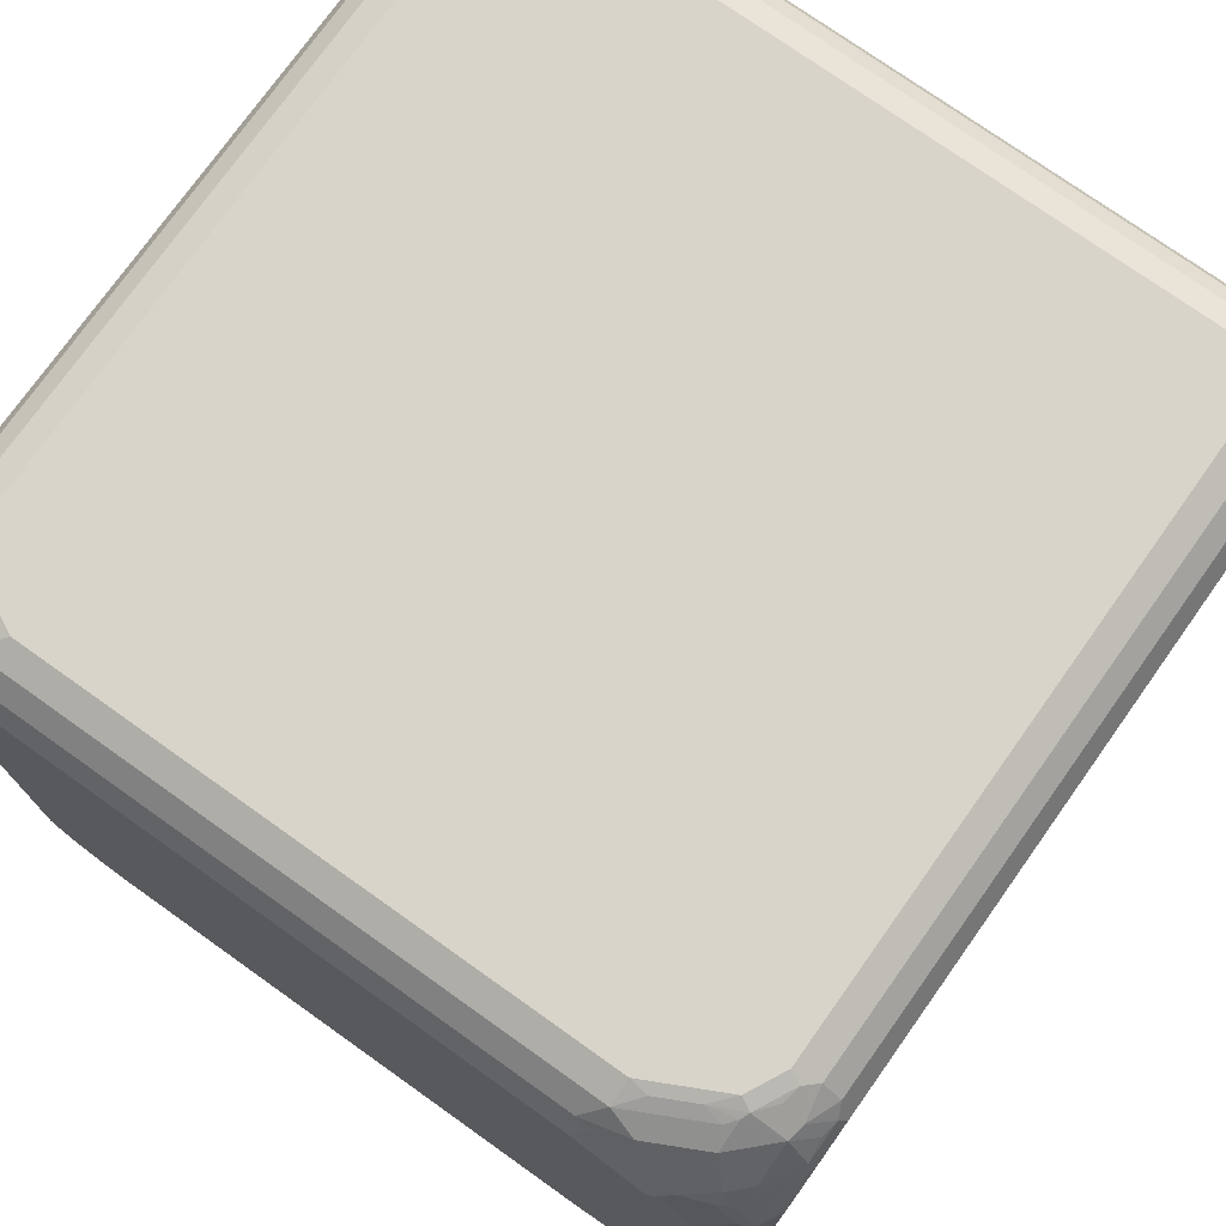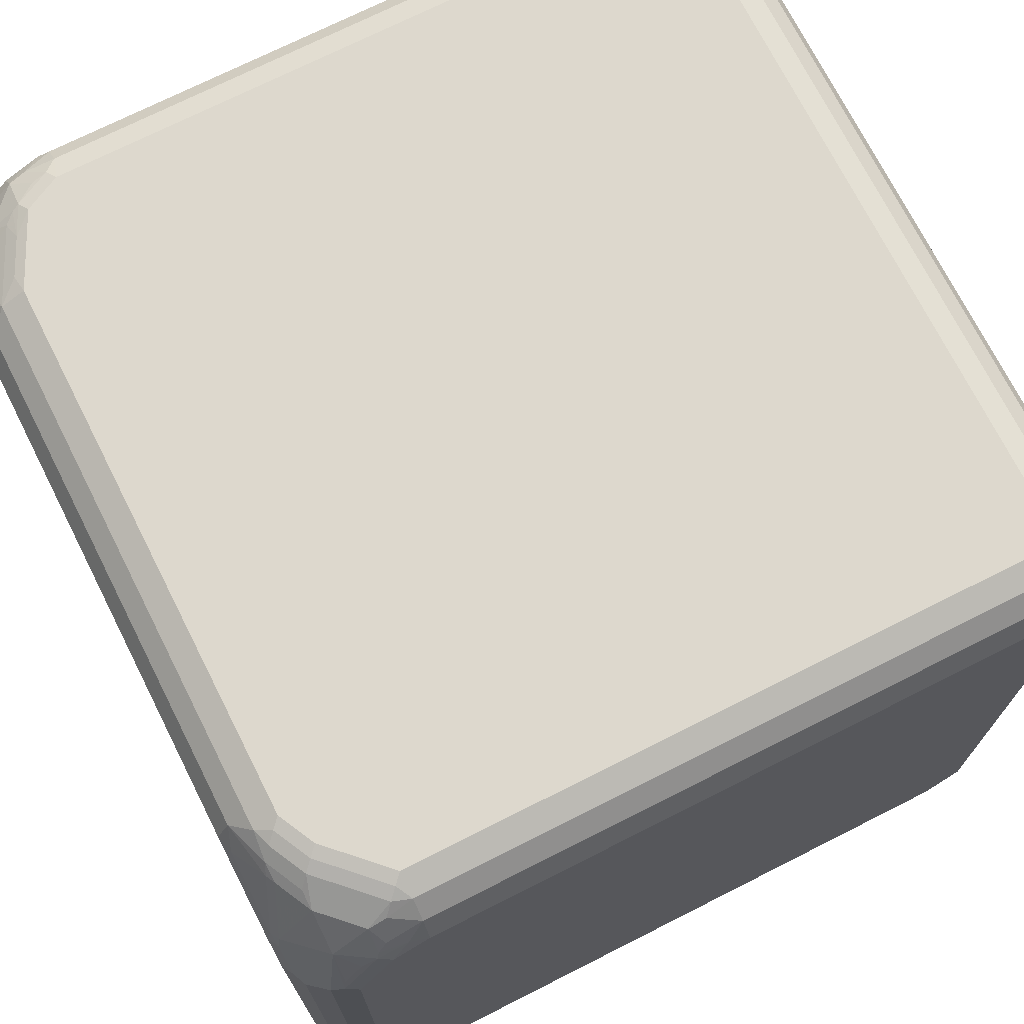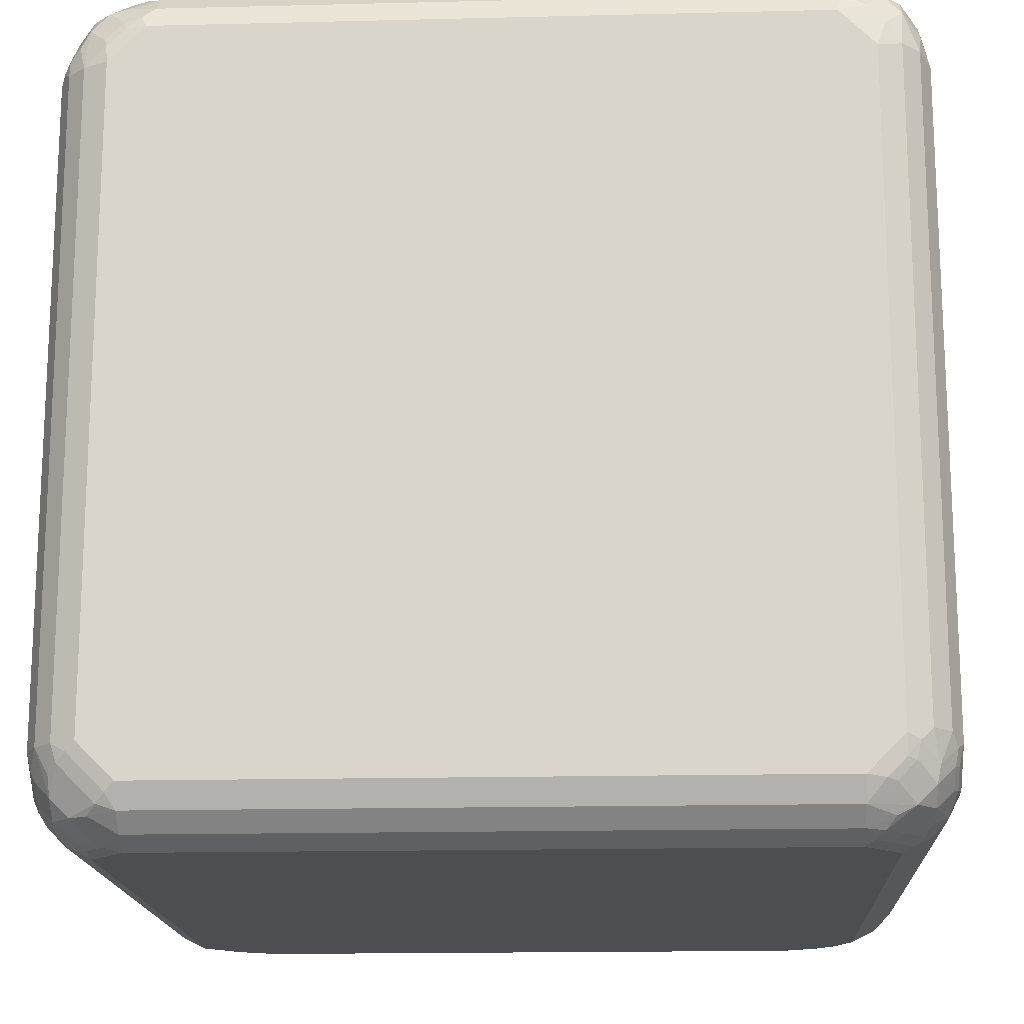
<metadata>
{"format":"obj","ext":"obj","renderer":"f3d","projection":"perspective","resolution":1024,"background":"white","views":[{"elev":75.3,"azim":-54.6,"up":"+Y"},{"elev":72.3,"azim":-26.8,"up":"+Z"},{"elev":-16.5,"azim":92.9,"up":"+Z"}]}
</metadata>
<code>
v 0.4375 0.5032 0.3937
v 0.4375 0.5032 -0.3937
v 0.3937 0.5032 0.4375
v 0.4484 0.4921 0.4265
v 0.4666 0.4885 0.401
v 0.4666 0.4885 -0.3864
v 0.452 0.4958 -0.401
v 0.4375 0.4977 -0.4184
v 0.3937 0.5032 -0.4375
v 0.401 0.4885 0.4666
v 0.4265 0.4921 0.4484
v -0.35 0.5032 0.4375
v 0.4703 0.4703 0.4484
v 0.4885 0.4666 0.401
v 0.4885 0.4666 -0.3864
v 0.4739 0.4739 -0.4229
v 0.4484 0.4921 -0.4211
v 0.4156 0.4977 -0.4402
v 0.3937 0.4885 -0.4666
v -0.35 0.5032 -0.4375
v 0.401 0.4666 0.4885
v 0.4484 0.4703 0.4703
v -0.3427 0.4885 0.4666
v -0.3937 0.5032 0.4156
v -0.3573 0.4958 0.452
v 0.4703 0.4484 0.4703
v 0.4921 0.4484 0.4265
v 0.5032 0.4375 0.3937
v 0.5032 0.4375 -0.3937
v 0.4958 0.452 -0.401
v 0.4703 0.4703 -0.443
v 0.4265 0.4921 -0.443
v 0.4484 0.4703 -0.4649
v 0.4265 0.4703 -0.4758
v 0.3937 0.4666 -0.4885
v -0.35 0.4885 -0.4666
v -0.3609 0.4977 -0.4484
v -0.3937 0.5032 -0.4156
v 0.3937 0.4375 0.5032
v 0.4265 0.4484 0.4921
v -0.3427 0.4666 0.4885
v -0.3792 0.4739 0.4739
v -0.4375 0.5032 0.3281
v -0.4184 0.4977 0.3937
v -0.401 0.4958 0.4302
v -0.3774 0.4921 0.4484
v 0.4666 0.401 0.4885
v 0.4885 0.401 0.4666
v 0.4921 0.4265 0.4484
v 0.4484 0.4265 0.4921
v 0.5032 0.3937 0.4375
v 0.5032 0.3937 -0.4375
v 0.4977 0.4375 -0.4184
v 0.4921 0.4484 -0.4211
v 0.4703 0.4484 -0.4649
v 0.4156 0.4593 -0.4895
v 0.4047 0.4484 -0.4977
v 0.3937 0.4375 -0.5032
v -0.35 0.4666 -0.4885
v -0.4047 0.4758 -0.4703
v -0.3719 0.4895 -0.4593
v -0.4047 0.4977 -0.4265
v -0.4156 0.5032 -0.3937
v 0.4375 0.3937 0.5032
v -0.35 0.4375 0.5032
v -0.3573 0.452 0.4958
v -0.3992 0.4703 0.4703
v -0.4402 0.4977 0.35
v -0.4375 0.5032 -0.35
v -0.4666 0.4885 0.3281
v -0.4229 0.4885 0.4156
v -0.4102 0.4921 0.4265
v 0.4666 -0.3864 0.4885
v 0.4885 -0.3864 0.4666
v 0.5032 -0.3937 0.4375
v 0.5032 -0.3937 -0.4375
v 0.4885 0.3937 -0.4666
v 0.4977 0.4156 -0.4402
v 0.4921 0.4265 -0.443
v 0.4703 0.4265 -0.4758
v 0.4593 0.4156 -0.4895
v 0.4484 0.4047 -0.4977
v 0.4375 0.3937 -0.5032
v -0.35 0.4375 -0.5032
v -0.3719 0.4402 -0.4977
v -0.4156 0.4621 -0.4758
v -0.4265 0.4649 -0.4703
v -0.4156 0.4895 -0.4375
v -0.4265 0.4977 -0.4047
v 0.4375 -0.3937 0.5032
v -0.3937 0.4156 0.5032
v -0.3774 0.4484 0.4921
v -0.401 0.4302 0.4958
v -0.4102 0.4265 0.4921
v -0.443 0.4703 0.4265
v -0.443 0.4265 0.4703
v -0.4484 0.4977 -0.3609
v -0.4666 0.4885 -0.35
v -0.4885 0.4666 0.3063
v -0.4758 0.4703 0.3609
v 0.4739 -0.4229 0.4739
v 0.452 -0.401 0.4958
v 0.4958 -0.401 0.452
v 0.4977 -0.4184 0.4375
v 0.5032 -0.4375 0.3937
v 0.5032 -0.4375 -0.3937
v 0.4977 -0.4047 -0.4484
v 0.4885 -0.3937 -0.4666
v 0.4666 0.3937 -0.4885
v 0.4375 -0.3937 -0.5032
v -0.3937 0.4156 -0.5032
v -0.4156 0.4184 -0.4977
v -0.4265 0.4211 -0.4921
v -0.4484 0.443 -0.4703
v -0.4484 0.4649 -0.4484
v -0.4375 0.4895 -0.4156
v 0.4375 -0.4184 0.4977
v 0.3937 -0.4375 0.5032
v -0.4184 0.3937 0.4977
v -0.4375 0.3281 0.5032
v -0.4229 0.4156 0.4885
v -0.4676 0.4593 0.3937
v -0.4649 0.4265 0.4484
v -0.4666 0.3937 0.4666
v -0.4593 0.4895 -0.3719
v -0.4703 0.4758 -0.3828
v -0.4885 0.4666 -0.35
v -0.5032 0.4375 0.3063
v -0.4977 0.4484 0.3172
v -0.4895 0.4593 0.3281
v -0.4895 0.4156 0.4156
v 0.4703 -0.443 0.4703
v 0.4484 -0.4211 0.4921
v 0.4921 -0.4211 0.4484
v 0.4977 -0.4402 0.4156
v 0.4885 -0.4666 0.3937
v 0.4977 -0.4484 -0.4047
v 0.4885 -0.4666 -0.3937
v 0.4895 -0.4156 -0.4593
v 0.4758 -0.4265 -0.4703
v 0.4666 -0.3937 -0.4885
v 0.4402 -0.4156 -0.4977
v 0.3937 -0.4375 -0.5032
v -0.4156 0.3937 -0.5032
v -0.4302 0.401 -0.4958
v -0.4484 0.3774 -0.4921
v -0.4703 0.3992 -0.4703
v -0.4703 0.443 -0.4484
v -0.4484 0.4758 -0.4265
v -0.4666 0.4666 -0.4156
v 0.4156 -0.4402 0.4977
v 0.3937 -0.4666 0.4885
v -0.35 -0.4375 0.5032
v -0.4402 0.35 0.4977
v -0.4375 -0.3281 0.5032
v -0.4666 0.3281 0.4885
v -0.4758 0.4047 0.4484
v -0.4758 0.3609 0.4703
v -0.4885 0.4448 -0.3937
v -0.4977 0.4402 -0.3719
v -0.5032 0.4375 -0.35
v -0.5032 0.3937 0.3937
v -0.4977 0.4047 0.4047
v -0.4895 0.3281 0.4593
v 0.4703 -0.4649 0.4484
v 0.4484 -0.4649 0.4703
v 0.4265 -0.443 0.4921
v 0.4921 -0.443 0.4265
v 0.4703 -0.4758 0.4265
v 0.4666 -0.4885 0.3937
v 0.4895 -0.4593 -0.4156
v 0.4666 -0.4885 -0.3937
v 0.4758 -0.4703 -0.4265
v 0.4649 -0.4484 -0.4703
v 0.443 -0.4265 -0.4921
v 0.4184 -0.4375 -0.4977
v 0.401 -0.452 -0.4958
v 0.3864 -0.4666 -0.4885
v -0.3719 -0.4375 -0.5032
v -0.4375 0.35 -0.5032
v -0.452 0.3573 -0.4958
v -0.4739 0.3792 -0.4739
v -0.4921 0.3774 -0.4484
v -0.4921 0.4211 -0.4265
v 0.3937 -0.4885 0.4666
v 0.4265 -0.4758 0.4703
v -0.35 -0.4666 0.4885
v -0.4156 -0.3719 0.5032
v -0.3609 -0.4484 0.4977
v -0.4484 -0.3391 0.4977
v -0.4666 -0.3281 0.4885
v -0.4885 0.3063 0.4666
v -0.4977 0.4184 -0.4156
v -0.5032 0.4156 -0.3937
v -0.5032 0.3063 0.4375
v -0.4977 0.3172 0.4484
v 0.4593 -0.4895 0.4156
v 0.4156 -0.4895 0.4593
v 0.4484 -0.4977 0.4047
v 0.4375 -0.5032 0.3937
v 0.4649 -0.4703 -0.4484
v 0.4375 -0.5032 -0.3937
v 0.4402 -0.4977 -0.4156
v 0.443 -0.4921 -0.4265
v 0.443 -0.4703 -0.4703
v 0.4211 -0.4484 -0.4921
v 0.4229 -0.4739 -0.4739
v 0.3864 -0.4885 -0.4666
v -0.3792 -0.4666 -0.4885
v -0.4047 -0.4484 -0.4921
v -0.4156 -0.3937 -0.5032
v -0.4375 -0.35 -0.5032
v -0.4666 0.3427 -0.4885
v -0.4885 0.3427 -0.4666
v -0.4958 0.3573 -0.452
v -0.4958 0.401 -0.4302
v 0.3937 -0.5032 0.4375
v 0.4047 -0.4977 0.4484
v -0.35 -0.4885 0.4666
v -0.3719 -0.4593 0.4895
v -0.3828 -0.4703 0.4758
v -0.4265 -0.3828 0.4977
v -0.4593 -0.35 0.4895
v -0.4885 -0.3063 0.4666
v -0.4703 -0.3609 0.4758
v -0.5032 0.3937 -0.4156
v -0.5032 -0.3063 0.4375
v 0.3937 -0.5032 -0.4375
v 0.4184 -0.4977 -0.4375
v 0.4211 -0.4921 -0.4484
v 0.401 -0.4958 -0.452
v -0.3573 -0.4885 -0.4666
v -0.4229 -0.4666 -0.4666
v -0.4484 -0.4484 -0.4703
v -0.4265 -0.4265 -0.4921
v -0.4484 -0.3828 -0.4921
v -0.4666 -0.3573 -0.4885
v -0.4885 -0.3573 -0.4666
v -0.5032 0.35 -0.4375
v -0.35 -0.5032 0.4375
v -0.3937 -0.4885 0.4448
v -0.3719 -0.4977 0.4402
v -0.4375 -0.3937 0.4895
v -0.4047 -0.4703 0.4649
v -0.4977 -0.3281 0.4402
v -0.4758 -0.3719 0.4621
v -0.4703 -0.3828 0.4649
v -0.4484 -0.4047 0.4758
v -0.5032 -0.3937 0.3937
v -0.35 -0.5032 -0.4375
v -0.3828 -0.4921 -0.4484
v -0.4484 -0.4703 -0.4484
v -0.4703 -0.4484 -0.4484
v -0.4666 -0.4229 -0.4666
v -0.4703 -0.4047 -0.4703
v -0.4921 -0.3828 -0.4484
v -0.5032 -0.35 -0.4375
v -0.3937 -0.5032 0.4156
v -0.4047 -0.4921 0.432
v -0.4083 -0.4958 0.4229
v -0.4484 -0.4265 0.4649
v -0.4484 -0.4703 0.4211
v -0.4977 -0.4156 0.3965
v -0.4921 -0.4265 0.3992
v -0.5032 -0.4156 0.3719
v -0.3937 -0.5032 -0.4156
v -0.4265 -0.4921 -0.4265
v -0.4666 -0.4666 -0.4229
v -0.4921 -0.4265 -0.4265
v -0.5032 -0.3937 -0.4156
v -0.4375 -0.5032 0.3281
v -0.4265 -0.4921 0.3992
v -0.452 -0.4958 0.3354
v -0.4484 -0.4921 0.3554
v -0.4666 -0.4885 0.3208
v -0.4958 -0.4302 0.3792
v -0.5032 -0.4375 0.3063
v -0.4156 -0.5032 -0.3937
v -0.4484 -0.4921 -0.3828
v -0.4703 -0.4703 -0.4047
v -0.4921 -0.4484 -0.3828
v -0.5032 -0.4156 -0.3937
v -0.4375 -0.5032 -0.35
v -0.4885 -0.4666 0.299
v -0.4666 -0.4885 -0.3573
v -0.4958 -0.452 0.3135
v -0.5032 -0.4375 -0.35
v -0.4885 -0.4666 -0.3573
f 1 2 9
f 1 9 20
f 1 20 38
f 1 38 63
f 1 63 69
f 1 69 43
f 1 43 24
f 1 24 12
f 1 12 3
f 1 3 11
f 1 11 4
f 1 4 5
f 1 5 6
f 1 6 2
f 2 6 7
f 2 7 8
f 2 8 18
f 2 18 9
f 3 10 11
f 3 12 23
f 3 23 10
f 4 11 22
f 4 22 13
f 4 13 5
f 5 13 14
f 5 14 15
f 5 15 6
f 6 15 16
f 6 16 7
f 7 17 8
f 7 16 31
f 7 31 17
f 8 17 32
f 8 32 18
f 9 18 19
f 9 19 36
f 9 36 20
f 10 21 22
f 10 22 11
f 10 23 41
f 10 41 21
f 12 24 45
f 12 45 25
f 12 25 23
f 13 26 49
f 13 49 27
f 13 27 14
f 13 22 26
f 14 27 28
f 14 28 29
f 14 29 15
f 15 29 30
f 15 30 16
f 16 30 54
f 16 54 31
f 17 31 33
f 17 33 32
f 18 32 19
f 19 32 33
f 19 33 34
f 19 34 35
f 19 35 59
f 19 59 36
f 20 36 37
f 20 37 62
f 20 62 38
f 21 39 40
f 21 40 22
f 21 41 65
f 21 65 39
f 22 40 50
f 22 50 26
f 23 25 42
f 23 42 41
f 24 43 68
f 24 68 44
f 24 44 45
f 25 45 46
f 25 46 67
f 25 67 42
f 26 47 48
f 26 48 49
f 26 50 47
f 27 49 51
f 27 51 28
f 28 51 75
f 28 75 105
f 28 105 106
f 28 106 76
f 28 76 52
f 28 52 29
f 29 52 78
f 29 78 53
f 29 53 30
f 30 53 54
f 31 54 79
f 31 79 55
f 31 55 33
f 33 56 34
f 33 55 81
f 33 81 56
f 34 56 35
f 35 56 57
f 35 57 58
f 35 58 84
f 35 84 59
f 36 59 60
f 36 60 61
f 36 61 37
f 37 61 88
f 37 88 62
f 38 62 89
f 38 89 63
f 39 64 50
f 39 50 40
f 39 65 91
f 39 91 120
f 39 120 155
f 39 155 188
f 39 188 153
f 39 153 118
f 39 118 90
f 39 90 64
f 41 42 66
f 41 66 65
f 42 67 92
f 42 92 66
f 43 69 98
f 43 98 70
f 43 70 68
f 44 68 70
f 44 70 71
f 44 71 72
f 44 72 45
f 45 72 67
f 45 67 46
f 47 73 74
f 47 74 48
f 47 50 64
f 47 64 90
f 47 90 73
f 48 74 75
f 48 75 51
f 48 51 49
f 52 76 108
f 52 108 77
f 52 77 78
f 53 78 79
f 53 79 54
f 55 79 77
f 55 77 80
f 55 80 81
f 56 81 82
f 56 82 57
f 57 82 83
f 57 83 58
f 58 83 110
f 58 110 143
f 58 143 179
f 58 179 211
f 58 211 212
f 58 212 180
f 58 180 144
f 58 144 111
f 58 111 84
f 59 84 85
f 59 85 86
f 59 86 60
f 60 86 87
f 60 87 88
f 60 88 61
f 62 88 116
f 62 116 89
f 63 89 97
f 63 97 69
f 65 66 93
f 65 93 91
f 66 92 93
f 67 94 93
f 67 93 92
f 67 72 95
f 67 95 123
f 67 123 96
f 67 96 94
f 69 97 98
f 70 98 127
f 70 127 99
f 70 99 100
f 70 100 95
f 70 95 71
f 71 95 72
f 73 101 74
f 73 90 102
f 73 102 101
f 74 103 75
f 74 101 103
f 75 103 104
f 75 104 135
f 75 135 105
f 76 106 137
f 76 137 107
f 76 107 108
f 77 108 141
f 77 141 109
f 77 109 80
f 77 79 78
f 80 109 81
f 81 109 82
f 82 109 83
f 83 109 141
f 83 141 110
f 84 111 112
f 84 112 85
f 85 112 86
f 86 112 113
f 86 113 87
f 87 113 114
f 87 114 148
f 87 148 115
f 87 115 116
f 87 116 88
f 89 116 125
f 89 125 97
f 90 117 102
f 90 118 151
f 90 151 117
f 91 93 119
f 91 119 154
f 91 154 120
f 93 94 119
f 94 96 121
f 94 121 119
f 95 100 122
f 95 122 131
f 95 131 123
f 96 123 124
f 96 124 121
f 97 125 98
f 98 125 126
f 98 126 127
f 99 127 161
f 99 161 128
f 99 128 129
f 99 129 130
f 99 130 100
f 100 130 131
f 100 131 122
f 101 132 134
f 101 134 103
f 101 102 133
f 101 133 132
f 102 117 133
f 103 134 104
f 104 134 168
f 104 168 135
f 105 135 136
f 105 136 138
f 105 138 106
f 106 138 137
f 107 137 171
f 107 171 139
f 107 139 108
f 108 139 140
f 108 140 141
f 110 142 176
f 110 176 143
f 110 141 142
f 111 144 112
f 112 144 145
f 112 145 113
f 113 145 181
f 113 181 146
f 113 146 147
f 113 147 114
f 114 147 148
f 115 149 116
f 115 148 150
f 115 150 149
f 116 149 150
f 116 150 125
f 117 151 167
f 117 167 133
f 118 152 151
f 118 153 187
f 118 187 152
f 119 121 156
f 119 156 154
f 120 154 156
f 120 156 191
f 120 191 155
f 121 124 156
f 123 131 157
f 123 157 124
f 124 157 158
f 124 158 156
f 125 150 126
f 126 150 127
f 127 159 193
f 127 193 160
f 127 160 161
f 127 150 159
f 128 161 194
f 128 194 226
f 128 226 239
f 128 239 257
f 128 257 270
f 128 270 282
f 128 282 287
f 128 287 277
f 128 277 265
f 128 265 249
f 128 249 227
f 128 227 195
f 128 195 162
f 128 162 163
f 128 163 129
f 129 163 131
f 129 131 130
f 131 163 196
f 131 196 164
f 131 164 158
f 131 158 157
f 132 165 168
f 132 168 134
f 132 133 167
f 132 167 166
f 132 166 165
f 135 168 136
f 136 168 165
f 136 165 169
f 136 169 170
f 136 170 172
f 136 172 138
f 137 138 171
f 138 172 173
f 138 173 171
f 139 171 201
f 139 201 174
f 139 174 140
f 140 174 141
f 141 174 175
f 141 175 142
f 142 175 206
f 142 206 176
f 143 176 177
f 143 177 178
f 143 178 209
f 143 209 179
f 144 180 181
f 144 181 145
f 146 181 182
f 146 182 147
f 147 182 215
f 147 215 183
f 147 183 184
f 147 184 148
f 148 184 159
f 148 159 150
f 151 152 167
f 152 185 186
f 152 186 166
f 152 166 167
f 152 187 219
f 152 219 185
f 153 188 222
f 153 222 189
f 153 189 187
f 155 190 222
f 155 222 188
f 155 191 190
f 156 158 192
f 156 192 224
f 156 224 191
f 158 164 192
f 159 184 193
f 160 193 194
f 160 194 161
f 162 195 196
f 162 196 163
f 164 196 192
f 165 197 169
f 165 166 198
f 165 198 197
f 166 186 198
f 169 197 170
f 170 197 199
f 170 199 200
f 170 200 202
f 170 202 172
f 171 173 201
f 172 201 173
f 172 202 203
f 172 203 204
f 172 204 201
f 174 201 205
f 174 205 206
f 174 206 175
f 176 206 177
f 177 206 205
f 177 205 207
f 177 207 178
f 178 207 208
f 178 208 232
f 178 232 209
f 179 209 210
f 179 210 235
f 179 235 211
f 180 212 237
f 180 237 213
f 180 213 181
f 181 213 182
f 182 213 214
f 182 214 215
f 183 215 216
f 183 216 184
f 184 216 193
f 185 217 218
f 185 218 198
f 185 198 186
f 185 219 240
f 185 240 217
f 187 189 220
f 187 220 221
f 187 221 219
f 189 222 243
f 189 243 220
f 190 191 223
f 190 223 243
f 190 243 222
f 191 224 225
f 191 225 223
f 192 196 195
f 192 195 227
f 192 227 224
f 193 216 226
f 193 226 194
f 197 198 218
f 197 218 199
f 199 218 217
f 199 217 200
f 200 217 240
f 200 240 258
f 200 258 271
f 200 271 283
f 200 283 278
f 200 278 266
f 200 266 250
f 200 250 228
f 200 228 202
f 201 204 230
f 201 230 205
f 202 228 229
f 202 229 203
f 203 229 230
f 203 230 204
f 205 230 231
f 205 231 207
f 207 231 208
f 208 231 228
f 208 228 250
f 208 250 232
f 209 232 251
f 209 251 267
f 209 267 252
f 209 252 233
f 209 233 234
f 209 234 210
f 210 234 235
f 211 235 236
f 211 236 212
f 212 236 237
f 213 237 238
f 213 238 214
f 214 238 257
f 214 257 239
f 214 239 215
f 215 239 226
f 215 226 216
f 219 221 244
f 219 244 241
f 219 241 242
f 219 242 240
f 220 243 261
f 220 261 244
f 220 244 221
f 223 225 248
f 223 248 243
f 224 245 246
f 224 246 225
f 224 227 245
f 225 246 247
f 225 247 261
f 225 261 248
f 227 249 263
f 227 263 245
f 228 231 229
f 229 231 230
f 232 250 251
f 233 252 234
f 234 252 253
f 234 253 254
f 234 254 255
f 234 255 237
f 234 237 236
f 234 236 235
f 237 255 238
f 238 255 254
f 238 254 253
f 238 253 269
f 238 269 256
f 238 256 257
f 240 242 258
f 241 244 259
f 241 259 242
f 242 259 260
f 242 260 258
f 243 248 261
f 244 261 262
f 244 262 259
f 245 263 246
f 246 263 264
f 246 264 247
f 247 264 261
f 249 265 263
f 250 266 267
f 250 267 251
f 252 267 279
f 252 279 285
f 252 285 280
f 252 280 268
f 252 268 253
f 253 268 280
f 253 280 288
f 253 288 281
f 253 281 269
f 256 269 270
f 256 270 257
f 258 260 273
f 258 273 271
f 259 262 260
f 260 262 272
f 260 272 273
f 261 264 262
f 262 274 272
f 262 264 275
f 262 275 273
f 262 273 274
f 263 276 264
f 263 265 276
f 264 276 275
f 265 277 286
f 265 286 276
f 266 278 267
f 267 278 283
f 267 283 279
f 269 281 287
f 269 287 282
f 269 282 270
f 271 273 275
f 271 275 285
f 271 285 283
f 272 274 273
f 275 276 286
f 275 286 284
f 275 284 288
f 275 288 285
f 277 287 288
f 277 288 284
f 277 284 286
f 279 283 285
f 280 285 288
f 281 288 287

</code>
